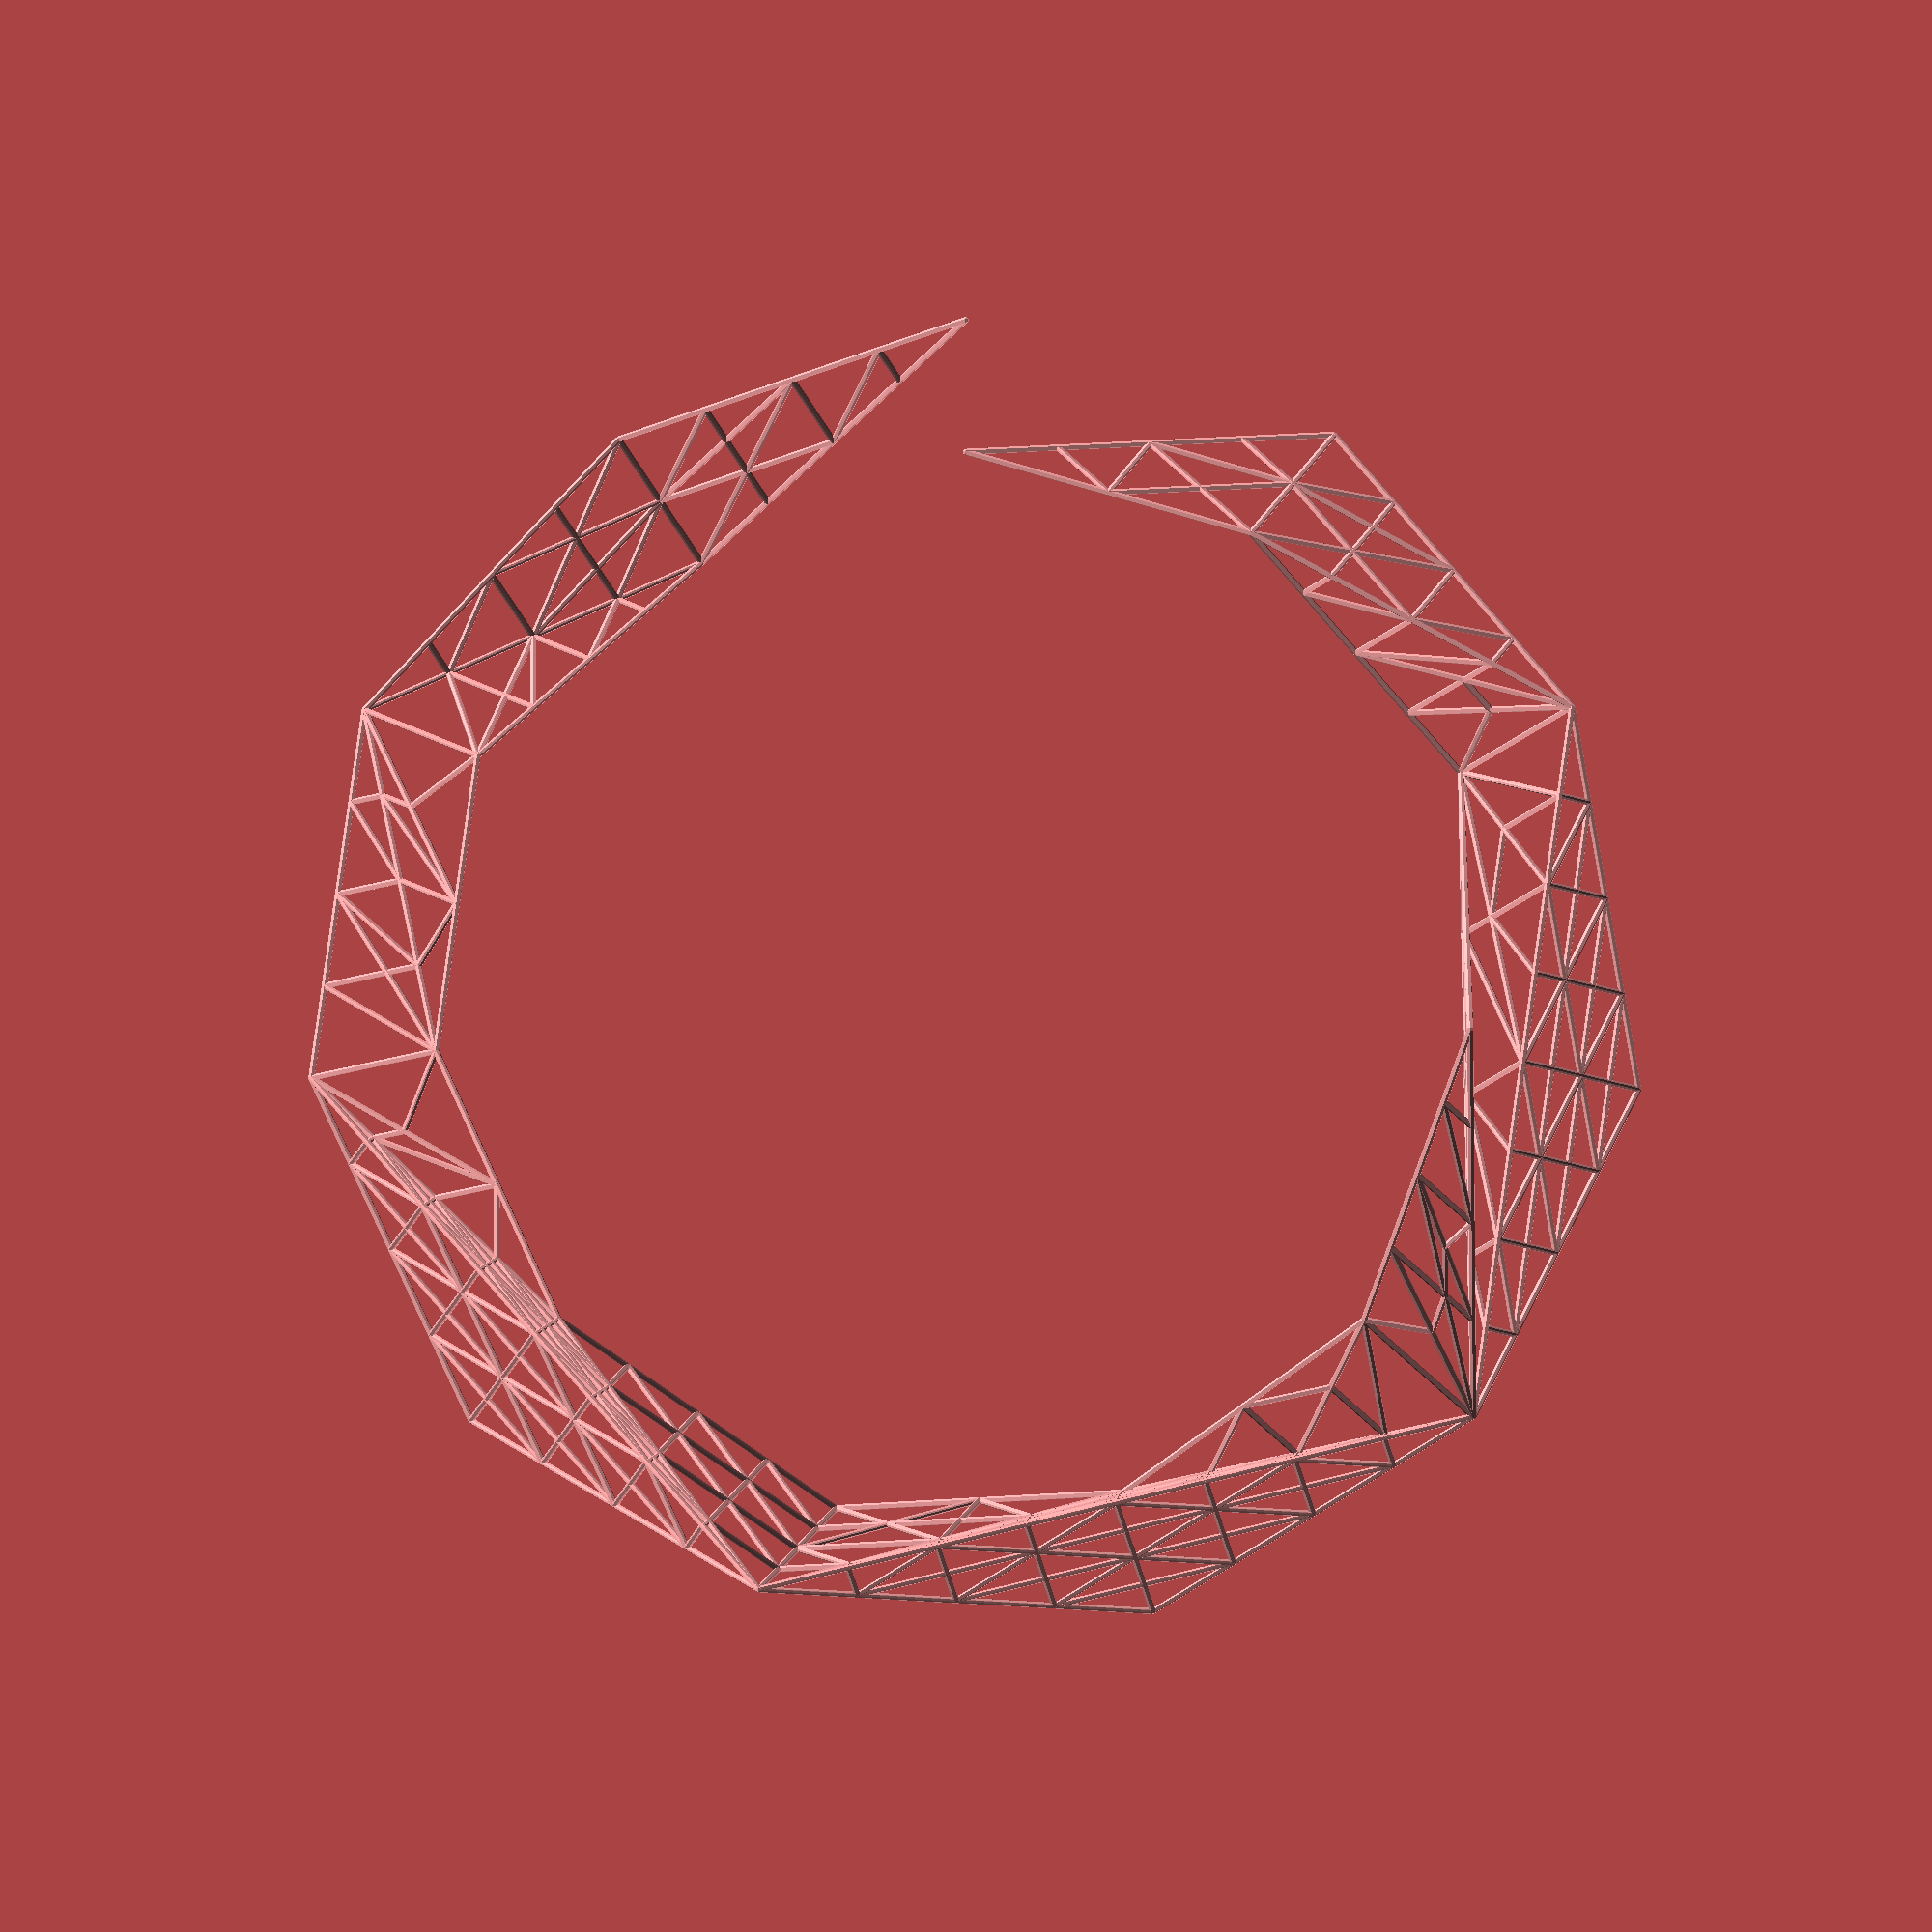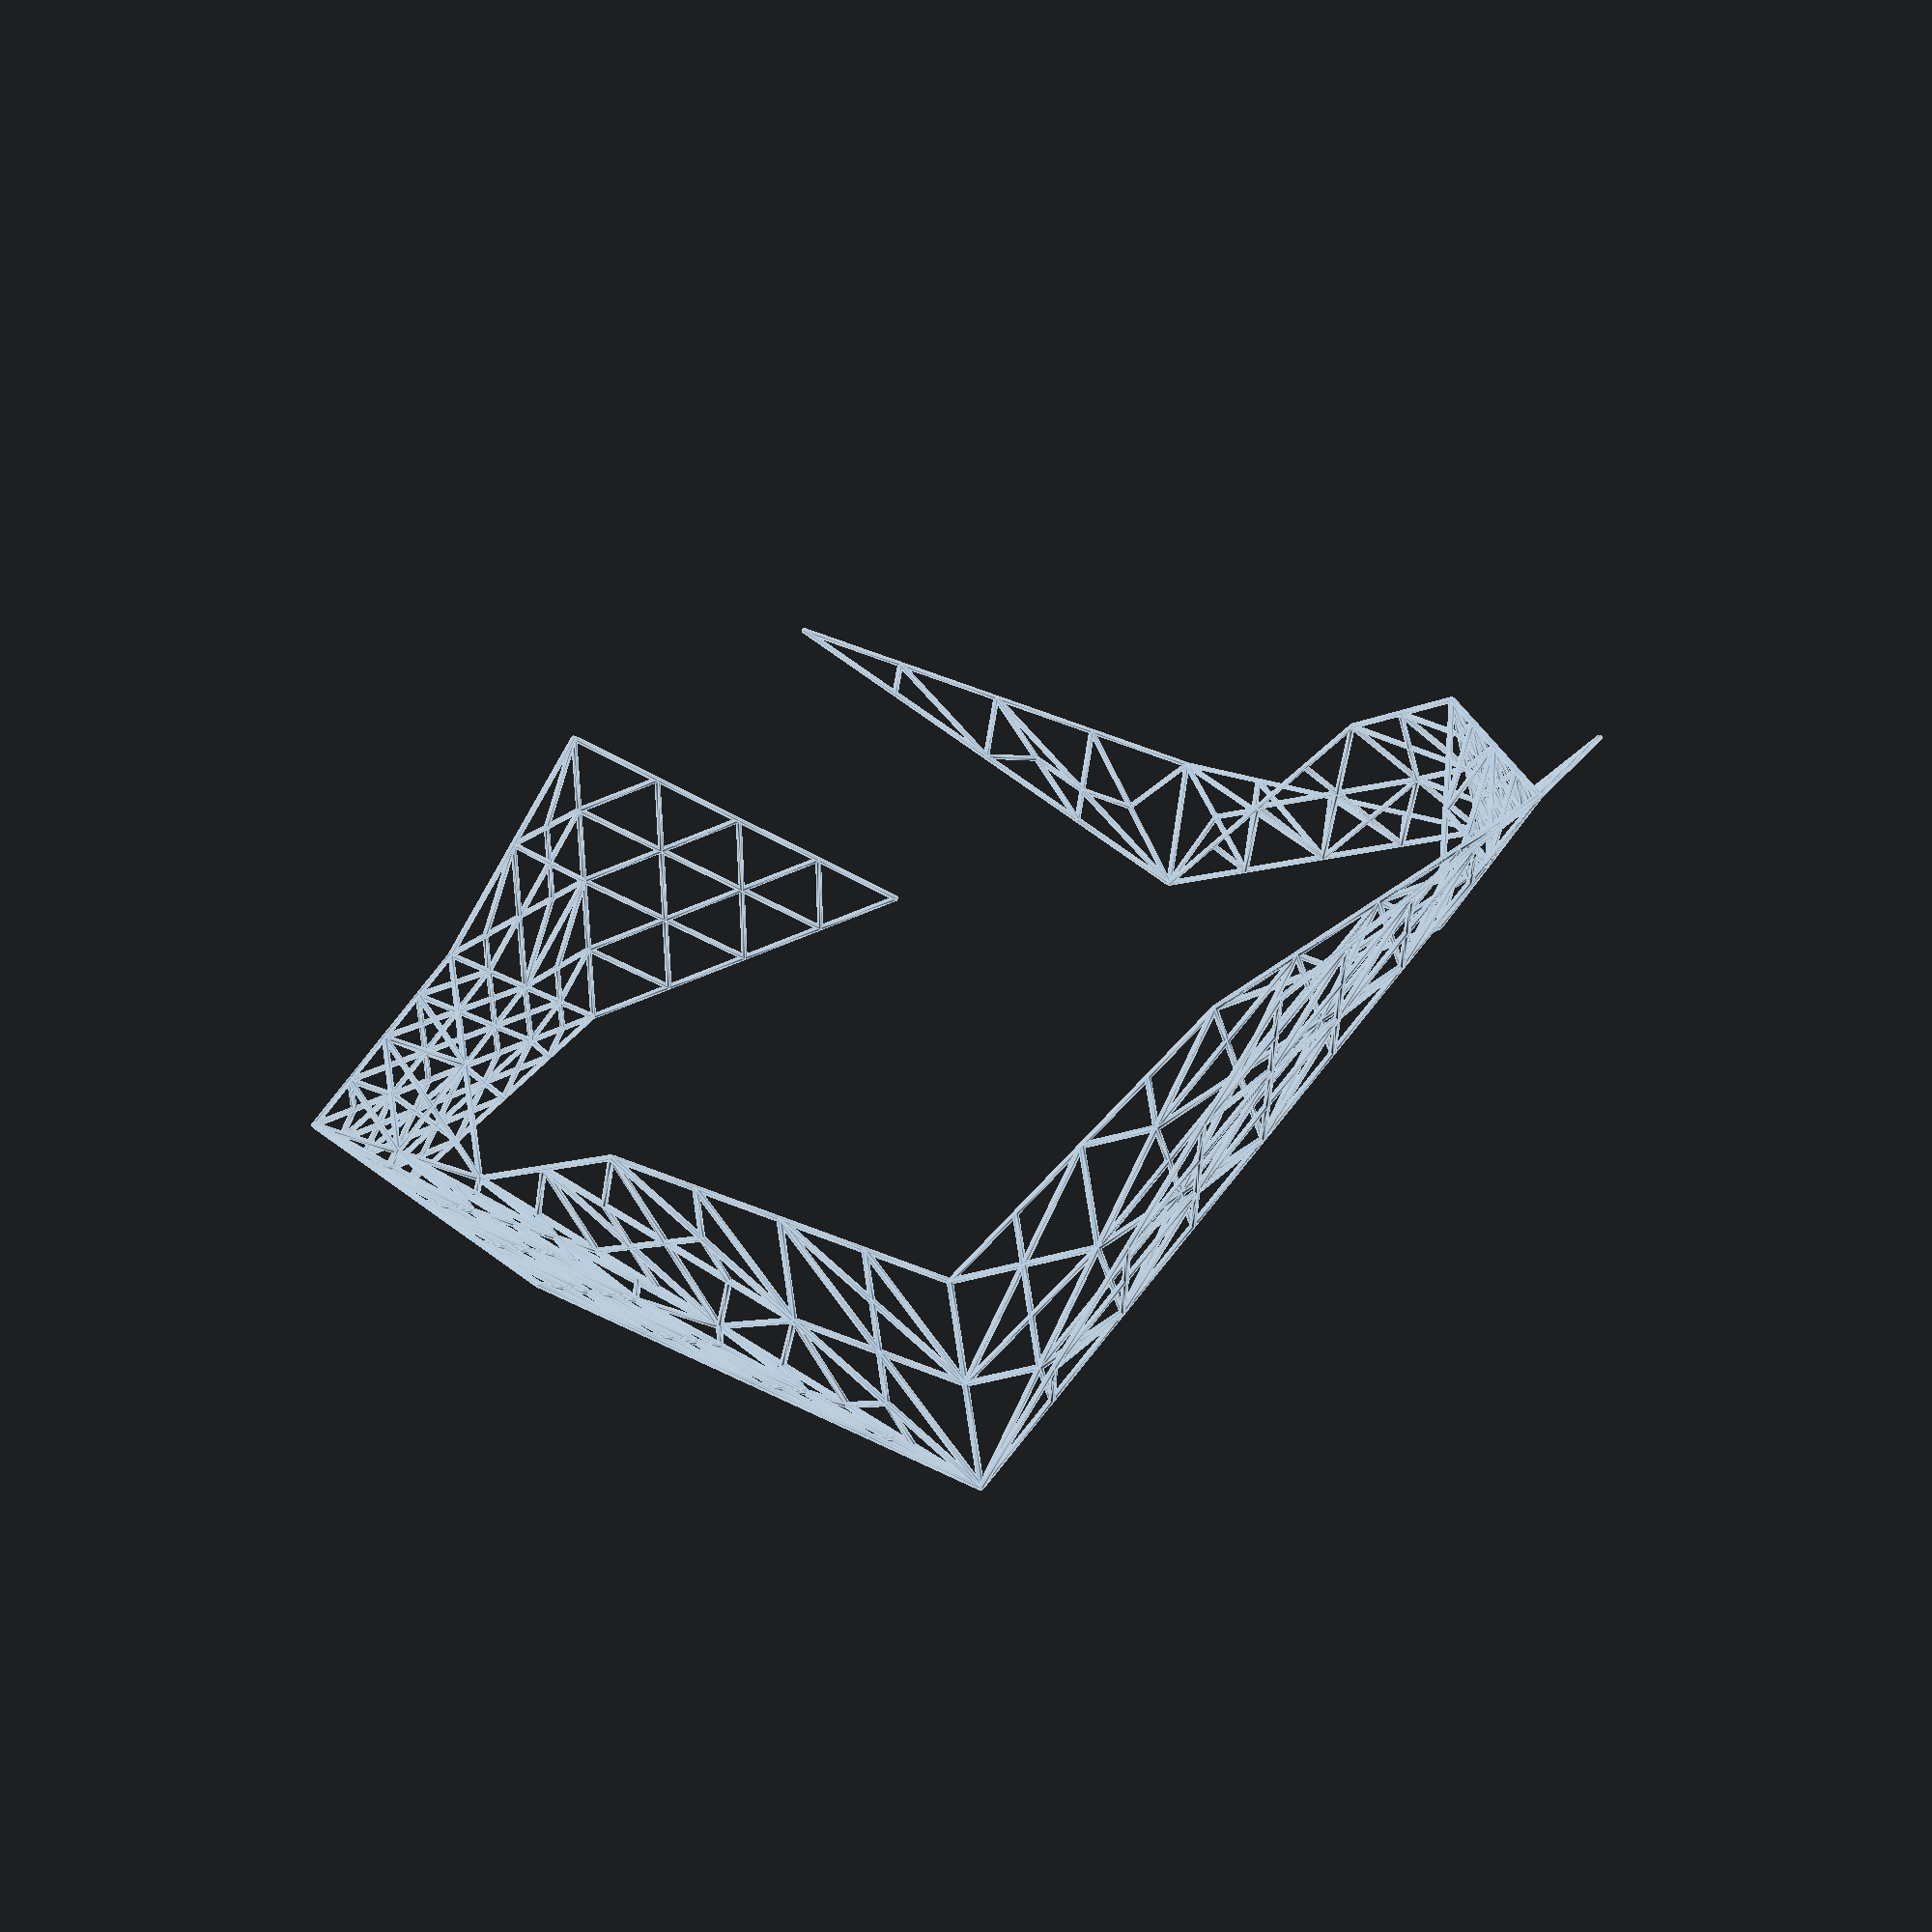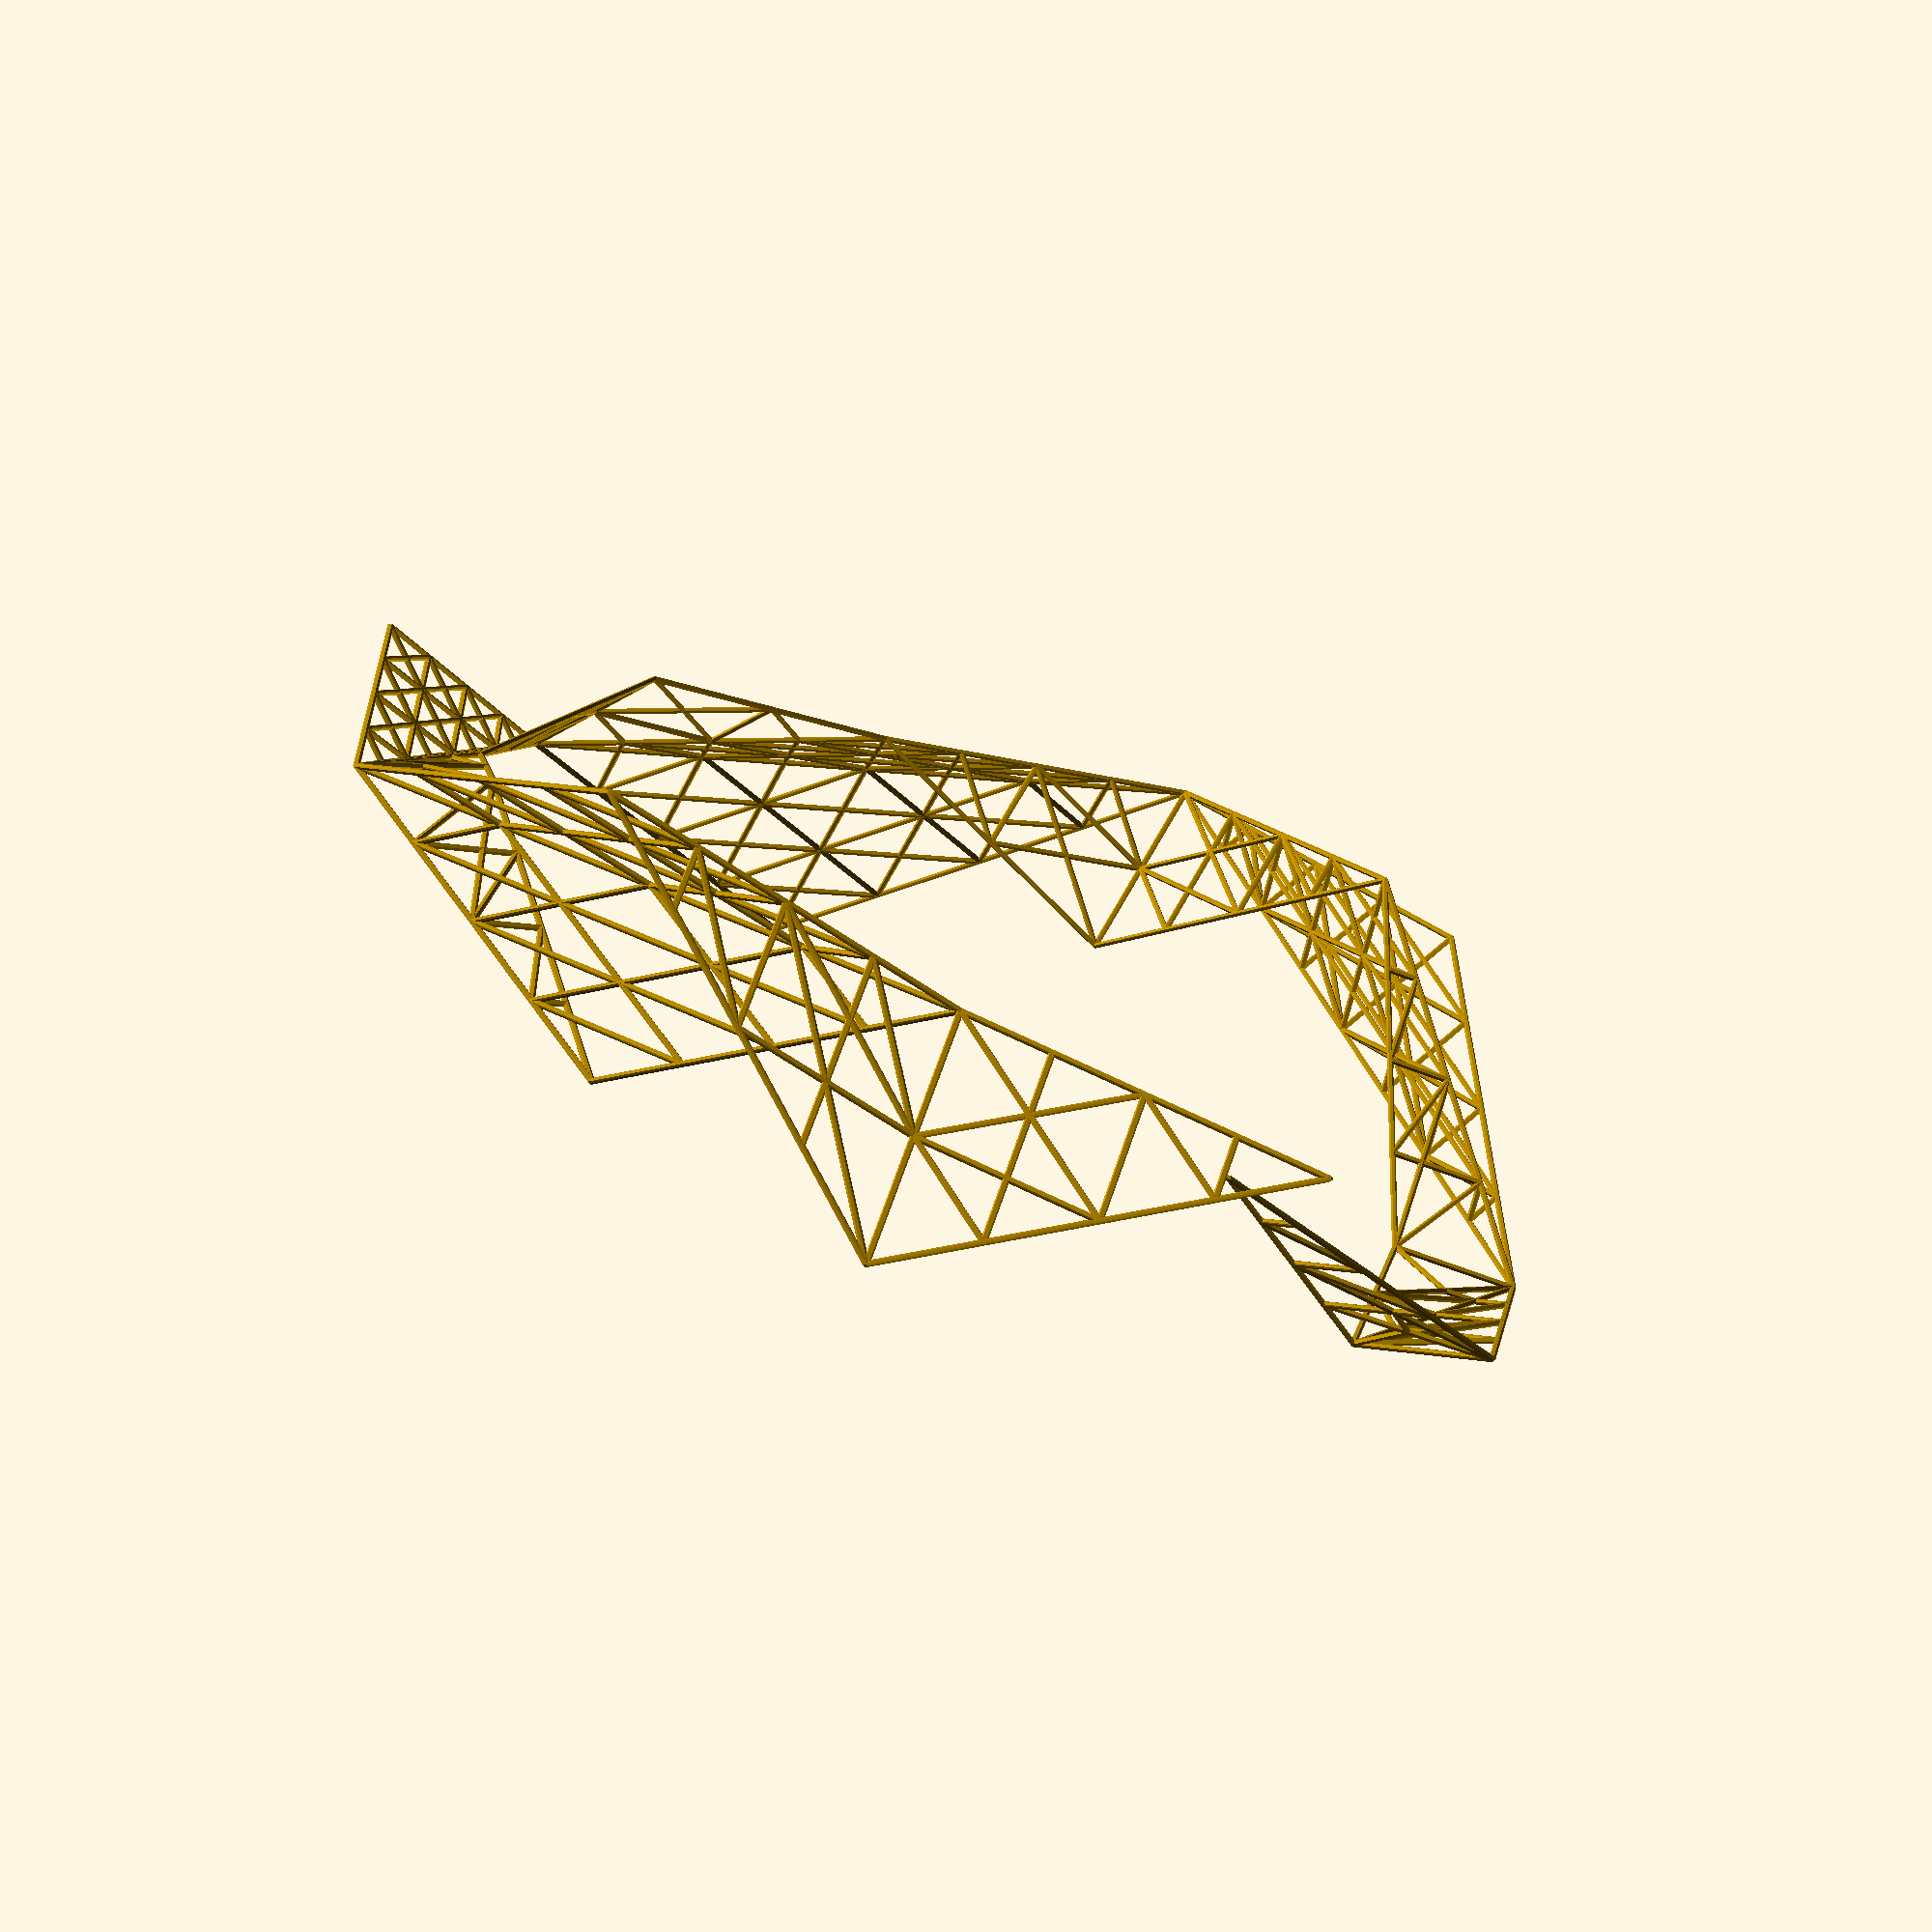
<openscad>
function _furthestAwayFromPoint(points,poly,z,bestD=-1,bestPos=0,pos=0) = 
    len(poly) <= pos ? bestPos :
    norm(points[poly[pos]]-z) > bestD ? _furthestAwayFromPoint(points,poly,z,bestD=norm(points[poly[pos]]-z),bestPos=pos,pos=pos+1) :
    _furthestAwayFromPoint(points,poly,z,bestD=bestD,bestPos=bestPos,pos=pos+1);
    
function _triangleArea(a,b,c) = norm(cross(b-a,c-a))/2;
    
function _furthestAwayFromLine(points,poly,z1,z2,bestArea=-1,bestPos=0,pos=0) = 
    len(poly) <= pos ? bestPos :
    _triangleArea(z1,z2,points[poly[pos]]) > bestArea ? _furthestAwayFromLine(points,poly,z1,z2,bestArea=_triangleArea(z1,z2,points[poly[pos]]),bestPos=pos,pos=pos+1) :
    _furthestAwayFromLine(points,poly,z1,z2,bestArea=bestArea,bestPos=bestPos,pos=pos+1);
    
function normalize(v) = v/norm(v);

function _winding(points,poly,sum=0,pos=0) =
    pos >= len(poly) ? sum :
    _winding(points,poly,sum=sum+(points[poly[(pos+1)%len(poly)]][0]-points[poly[pos]][0])*(points[poly[(pos+1)%len(poly)]][1]+points[poly[pos]][1]),pos=pos+1);

function _isCCW(points,poly) =
_winding(points,poly) < 0;

function identifyPlane(points,poly) = 
let(i=_furthestAwayFromPoint(points,poly,points[poly[0]]),
           j=_furthestAwayFromLine(points,poly,points[poly[0]],points[poly[i]]),
           normal = cross(points[poly[i]]-points[poly[0]],points[poly[j]]-points[poly[0]]),
           a = points[poly[i]]-points[poly[0]],
           b = cross(normal,a),
           cs = [points[poly[0]],normalize(a),normalize(b),normalize(normal)])
           cs;
                      
function projectPoint(coordsys,p) = let(v=p-coordsys[0],
           vp=v-(v*coordsys[3])*coordsys[3]) [vp*coordsys[1],vp*coordsys[2]];
           
function projectPoints(coordsys,p) = [for(v=p) projectPoint(coordsys,v)];
    
function _removeDuplicates(points,poly)
    = [for (i=[0:len(poly)-1]) if (points[poly[(i+1)%len(poly)]] != points[poly[i]]) poly[i]];
    
function triangulate(points,poly=undef,holes=[]) = 
    let(poly = poly==undef ? [for(i=[0:1:len(points)-1]) i] : poly)
    let(poly = _removeDuplicates(points,poly),
        holes = [for(h=holes) _removeDuplicates(points,h)])
    len(points[poly[0]]) == 2 ?triangulate2D(points,poly,holes) : triangulate2D(projectPoints(identifyPlane(points,poly),points),poly,holes);
    
function _leftMostHoleData(points,holes,indexOfHole=0,indexInHole=0,bestData=undef,) =
    indexOfHole >= len(holes) ? bestData[1] :
    indexInHole >= len(holes[indexOfHole]) ? _leftMostHoleData(points,holes,indexOfHole=indexOfHole+1,indexInHole=0,bestData=bestData) :
    bestData==undef || points[holes[indexOfHole][indexInHole]][0] < bestData[0] ? _leftMostHoleData(points,holes,indexOfHole=indexOfHole,indexInHole=indexInHole+1,bestData=[points[holes[indexOfHole][indexInHole]][0], [indexOfHole, indexInHole]]) :
    _leftMostHoleData(points,holes,indexOfHole=indexOfHole,indexInHole=indexInHole+1,bestData=bestData);
    
function _rightMostPrimaryData(points,primary,limitX,pos=0,bestData=undef) =   
    pos >= len(primary) ?  bestData[1] :    
    points[primary[pos]][0] < limitX && (bestData==undef || points[primary[pos]] > bestData[0]) ?  _rightMostPrimaryData(points,primary,limitX,pos=pos+1,bestData=[points[primary[pos]][0],pos]) :
    _rightMostPrimaryData(points,primary,limitX,pos=pos+1,bestData=bestData);

function _makeLoop(start,loop,index) = concat([start],[for(i=[0:len(loop)]) loop[(i+index)%len(loop)]],[start]);

function _addLoop(primary,holes,indexWithinPrimary,indexOfHole,indexWithinHole) = 
    let(hole=holes[indexOfHole],
        newHoles=[for(i=[0:len(holes)-1]) if(i!=indexOfHole) holes[i]],
        newPrimary=[for(i=[0:len(primary)-1]) for(p= i!=indexWithinPrimary ? [primary[i]] : _makeLoop(primary[i],hole,indexWithinHole)) p])
       [newPrimary,newHoles];
        
function _removeHoles1(points,primary,holes) =
    len(holes) == 0 ? primary :
    let(holeData=_leftMostHoleData(points,holes),
        indexOfHole=holeData[0],
        indexWithinHole=holeData[1],
        holePointIndex=holes[indexOfHole][indexWithinHole],
        hp=points[holePointIndex],
        indexWithinPrimary=_rightMostPrimaryData(points,primary,hp[0]),
        primaryAndHoles=_addLoop(primary,holes,indexWithinPrimary,indexOfHole,indexWithinHole)) _removeHoles1(points,primaryAndHoles[0],primaryAndHoles[1]);   
        
function _removeHolesAndReorient(points,primary,holes) =    let(points=_isCCW(points,primary)?points:[for(p=points) [p[0],-p[1]]])
        [points,_removeHoles1(points,primary,[for(h=holes) _orient(newPoints,h,ccw=false)])];

function mod(a,b) = let(m=a%b) m < 0 ? m+b : m;

function _delPoint(v,i) = [for(j=[0:1:len(v)-1]) if(i!=j) v[j]];
    
function _isCCWTriangle(a,b,c) = cross(b-a,c-a) >= 0;
    
function _crosses(points,poly,a,b,ignore,pos=0) =     
    pos >= len(poly) ? false :
    ignore != pos && ignore !=  mod(pos+1,len(poly)) && _isCross(points[poly[pos]],points[poly[mod(pos+1,len(poly))]],a,b) ? true : _crosses(points,poly,a,b,pos=pos+1);

function _isReflex(points,poly,i) = 
    let(n=len(poly),
        a=points[poly[mod(i-1,n)]],
        b=points[poly[i]],
        c=points[poly[mod(i+1,n)]]) cross(b-a,c-b) < 0;
                
function _checkEar2(points,poly,a,b,c,j) = 
   let(p=points[poly[mod(j,len(poly))]],
       c1=cross(p-a,b-a))
       ! ( c1*cross(p-b,c-b) >0 && c1*cross(p-c,a-c)>0 );
                
function _checkEar(points,poly,a,b,c,i,j) =
    mod(j,len(poly))==mod(i-1,len(poly)) ? true :
    _isReflex(points,poly,mod(j,len(poly))) && ! _checkEar2(points,poly,a,b,c,j) ? false :
    _checkEar(points,poly,a,b,c,i,j+1);

function _isEar(points,poly,i) = 
    _isReflex(points,poly,i) ? false :
    let(n=len(poly),
        a=points[poly[mod(i-1,n)]],
        b=points[poly[i]],
        c=points[poly[mod(i+1,n)]],
        j=i+2)
        _checkEar(points,poly,a,b,c,i,i+2);        

function _findEar(points,poly,pos=0) =
    assert(pos<len(poly))
    _isEar(points,poly,pos) ? pos : _findEar(points,poly,pos=pos+1);

function _cutEar(points,poly) = 
    let(n=len(poly),
        i=_findEar(points,poly))
        _delPoint(poly,i);
            
function _getEar(points,poly) = 
    let(n=len(poly),
        i=_findEar(points,poly))
        [poly[mod(i-1,n)],poly[i],poly[mod(i+1,n)]];
        
function _reverse(v) = [for(i=[len(v)-1:-1:0]) v[i]];
    
function _orient(points,poly,ccw=true) = !!_isCCW(points,poly) == ccw ? poly : _reverse(poly);

function triangulate2D(points,poly,holes=[],soFar=[]) =
    let(pp = _removeHolesAndReorient(points,poly,holes),
    points=pp[0],
    poly=pp[1])
    len(poly) == 3 ? concat(soFar,[poly]) :
    triangulate2D(points,_cutEar(points,poly),soFar=concat(soFar,[_getEar(points,poly)]));
    
module showMesh(points,tt,width=1) 
{
    for(t=tt) {
        for(i=[0:1:len(t)-1]) {
            hull() {
                translate(points[t[i]]) sphere(d=width);
                translate(points[t[(i+1)%len(t)]]) sphere(d=width);
            }
        }
    }
}

function _find(needle,haystack) = let(f=search([needle], haystack)) f==[[]] ? undef : f[0];

function _refineTriangle(triangle,maxEdge) =
    let(a = triangle[0],
        b = triangle[1],
        c = triangle[2],
        ab = norm(a-b),
        bc = norm(b-c),
        ca = norm(c-a))
        ab <= maxEdge && bc <= maxEdge && ca <= maxEdge ? [triangle] :
        ab > maxEdge && bc > maxEdge && ca > maxEdge ? [[a,(a+b)/2,(a+c)/2],[b,(b+c)/2,(a+b)/2],[c,(a+c)/2,(b+c)/2],[(a+c)/2,(a+b)/2,(b+c)/2]] :
    ab > maxEdge && bc > maxEdge ? [[b,(b+c)/2,(a+b)/2],[a,(a+b)/2,(b+c)/2],[c,a,(b+c)/2]] :
    bc > maxEdge && ca > maxEdge ? [[c,(c+a)/2,(b+c)/2],[b,(b+c)/2,(c+a)/2],[a,b,(c+a)/2]] :
    ca > maxEdge && ab > maxEdge ? [[a,(a+b)/2,(c+a)/2],[c,(c+a)/2,(a+b)/2],[b,c,(a+b)/2]] :
    ab > maxEdge ? [[a,(a+b)/2,c],[(a+b)/2,b,c]] :
    bc > maxEdge ? [[b,(b+c)/2,a],[(b+c)/2,c,a]] :
    /*ca > maxEdge */ [[c,(c+a)/2,b],[(c+a)/2,a,b]];

function _refineMesh1(triangles,maxEdge,pos=0,newTriangles=[]) =
    pos >= len(triangles) ? newTriangles :
    _refineMesh1(triangles,maxEdge,pos=pos+1,newTriangles=concat(newTriangles,_refineTriangle(triangles[pos],maxEdge)));
    
function _maxEdge(faces) = max([for(f=faces) for(i=[0:len(f)-1]) norm(f[(i+1)%len(f)]-f[i])]);

function _refineMeshN(triangles,maxEdge,n=0) =
    n <= 0 ? triangles : _refineMeshN(_refineMesh1(triangles,maxEdge),maxEdge,n=n-1);
    
function _newPointsAndFaces(pointsAndFaces,face,faceSoFar=[]) =
    let(pos=len(faceSoFar),
        points=pointsAndFaces[0],
        faces=pointsAndFaces[1]
    )
    pos >= len(face) ? [points,concat(faces,[faceSoFar])] :
    let(v=face[pos],
        i=_find(v,points)) i==undef ? _newPointsAndFaces([concat(points,[v]),faces],face,faceSoFar=concat(faceSoFar,[len(points)])) : _newPointsAndFaces(pointsAndFaces,face,faceSoFar=concat(faceSoFar,[i]));            
        
function _toPointsAndFaces(faces,pointsAndFaces=[[],[]], pos=0) =
    pos >= len(faces) ? pointsAndFaces :
    _toPointsAndFaces(faces,_newPointsAndFaces(pointsAndFaces,faces[pos]),pos=pos+1);
    
function refineMesh(points=[],triangles=[],maxEdge=5) =
    let(tris = [for (t=triangles) [for (v=t) points[v]]],
        longestEdge = _maxEdge(tris),
        n = ceil(ln(longestEdge/maxEdge)/ln(2)),
        newTris = _refineMeshN(tris, maxEdge, n)) _toPointsAndFaces(newTris);
    
function _cutZ(a,b,z,normal) =
    let(an = a*normal)
        an == z ? a :
        let(bn = b*normal)
        bn == z ? b :
        let(t=(z-a*normal)/(b*normal-a*normal))
        (1-t)*a+t*b;
    
function _cutTriangle0(t, z, normal) = 
    /* cut lines joining vertex 0 to others */
    t[1]*normal == z ?
    let(cut02 = _cutZ(t[0],t[2],z,normal))
    [[cut02,t[0],t[1]],[cut02,t[1],t[2]]] :
    t[2][2] == z ?
    let(cut01 = _cutZ(t[0],t[1],z,normal))
    [[cut01,t[2],t[0]],[cut01,t[1],t[2]]] :
    let(cut01 = _cutZ(t[0],t[1],z,normal),
        cut02 = _cutZ(t[0],t[2],z,normal))
    [[cut02,t[0],cut01],
     [t[1],t[2],cut02],
     [cut02,cut01,t[1]]];

function _cutTriangle(t,z,normal) = 
    (t[0]*normal <= z && t[1]*normal <= z && t[2]*normal <= z) || (t[0]*normal >= z && t[1]*normal >= z && t[2]*normal >= z ) ? [t] :
    (t[0]*normal >= z && t[1]*normal >= z) || (t[0]*normal <= z && t[1]*normal <= z) ? _cutTriangle0([t[2],t[0],t[1]], z,normal) :
    (t[1]*normal >= z && t[2]*normal >= z) || (t[1]*normal <= z && t[2]*normal <= z) ? _cutTriangle0(t, z, normal) :
    _cutTriangle0([t[1],t[2],t[0]],z, normal);

function cutMesh(mesh=undef,points=[],triangles=[],slice=0,normal=[1,0,0]) =
        sliceMesh(mesh=mesh,points=points,triangles=triangles,slices=[slice],normal=normal);
            
function _normalize(v) = 
    let(vv = 
        v[0] == 0 && v[1] == 0 ? [0,0,sign(v[2])] :
        v[0] == 0 && v[2] == 0 ? [0,sign(v[1]),0] :
        v[1] == 0 && v[2] == 0 ? [sign(v[0]),0,0] :
        v / norm(v))
        [for(i=[0:1:len(v)-1]) vv[i]];
            
function _sliceTriangles(triangles,slices,normal,pos=0) =
    pos >= len(slices) ? triangles :
    _sliceTriangles([for(t=triangles) for(s=_cutTriangle(t,slices[pos],normal)) s],slices,normal,pos=pos+1);
        
function _makeSlices(points,triangles,slices,normal,spacing) =
    slices != undef ? slices :
    let(zs = [for(t=triangles) for(v=t) points[v]*normal],
        zMin = min(zs),
        zMax = max(zs),
        n = ceil((zMax-zMin) / spacing)-1)
        echo(n)n <= 0 ? [] :
        [for(i=[1:1:n]) zMin+i*spacing];    

function sliceMesh(mesh=undef,points=[],triangles=[],slices=undef,spacing=undef,normal=[1,0,0]) =
        let(points=mesh==undef?points:mesh[0],triangles=mesh==undef?triangles:mesh[1],
        normal=_normalize(normal),
        slices=_makeSlices(points,triangles,slices,normal,spacing))
        _toPointsAndFaces(_sliceTriangles([for(t=triangles) [for (v=t) points[v]]],slices,normal));
            
function _origin(dimensions) = [for(i=[0:1:dimensions-1]) 0];        
            
function _cmCalc(points,triangles,pos=0,weightedSum=undef,sumWeights=0) =
        pos >= len(triangles) ? weightedSum/sumWeights :
        _cmCalc(points,triangles,pos=pos+1,weightedSum=(weightedSum==undef?_origin(len(points[0])):weightedSum)+_triangleArea(points[triangles[pos][0]],points[triangles[pos][1]],points[triangles[pos][2]])*(points[triangles[pos][0]]+points[triangles[pos][1]]+points[triangles[pos][2]])/3,sumWeights=sumWeights+_triangleArea(points[triangles[pos][0]],points[triangles[pos][1]],points[triangles[pos][2]]));
    
function centerOfMass(mesh=undef,points=[],triangles=[]) =
        let(points=mesh==undef?points:mesh[0],triangles=mesh==undef?triangles:mesh[1])
        _cmCalc(points,triangles);
        
//<skip>
function testPoly2(n) = concat([for(i=[0:n-1]) 20*[cos(i*360/n),rands(-.3,.3,1)[0],sin(i*360/n)]],[for(i=[0:n-1]) 20*[0.8*cos(i*360/n),rands(-.3,.3,1)[0],-0.8*sin(i*360/n)]]);

testPoints=testPoly2(11);
tt = triangulate(testPoints);
m = refineMesh(testPoints,tt,5);
showMesh(m[0],m[1],width=.2);
//</skip>

</openscad>
<views>
elev=186.0 azim=89.0 roll=83.9 proj=o view=wireframe
elev=106.0 azim=229.1 roll=289.7 proj=p view=edges
elev=199.2 azim=217.7 roll=126.1 proj=p view=wireframe
</views>
